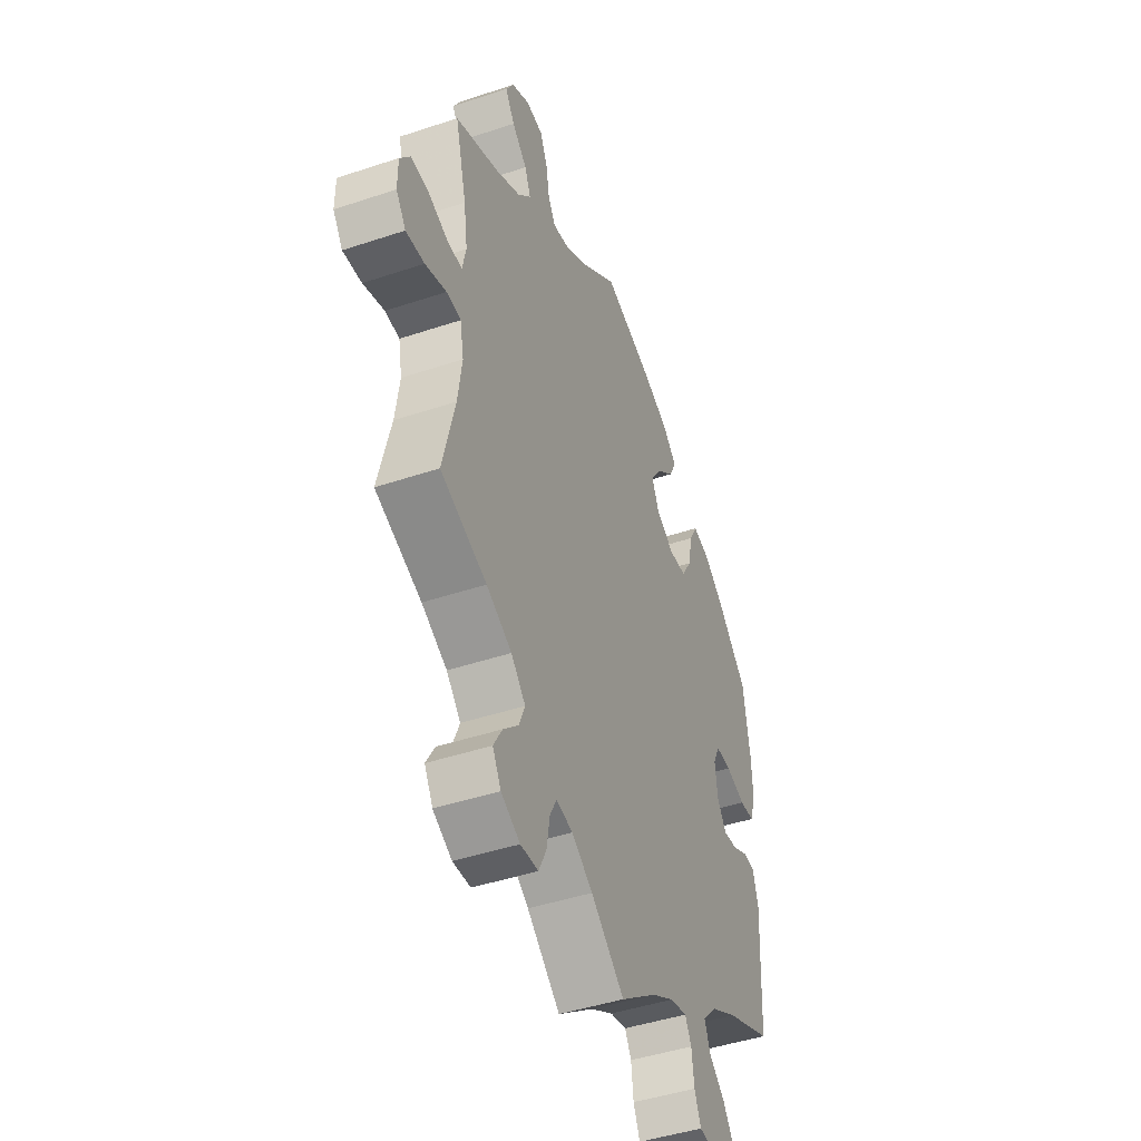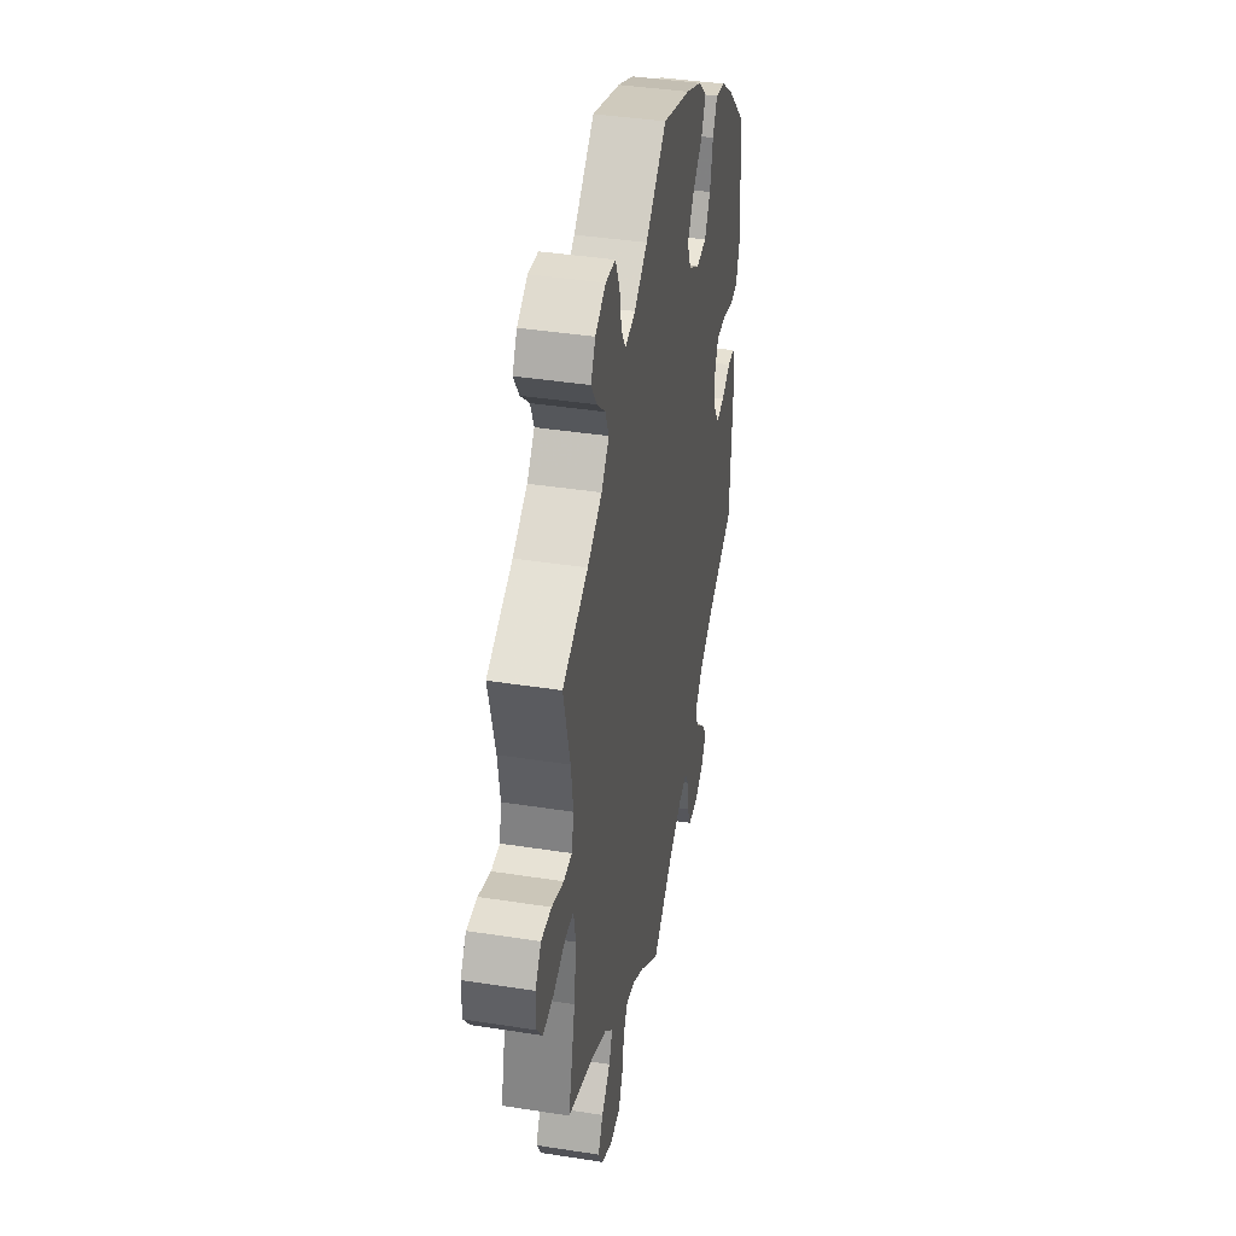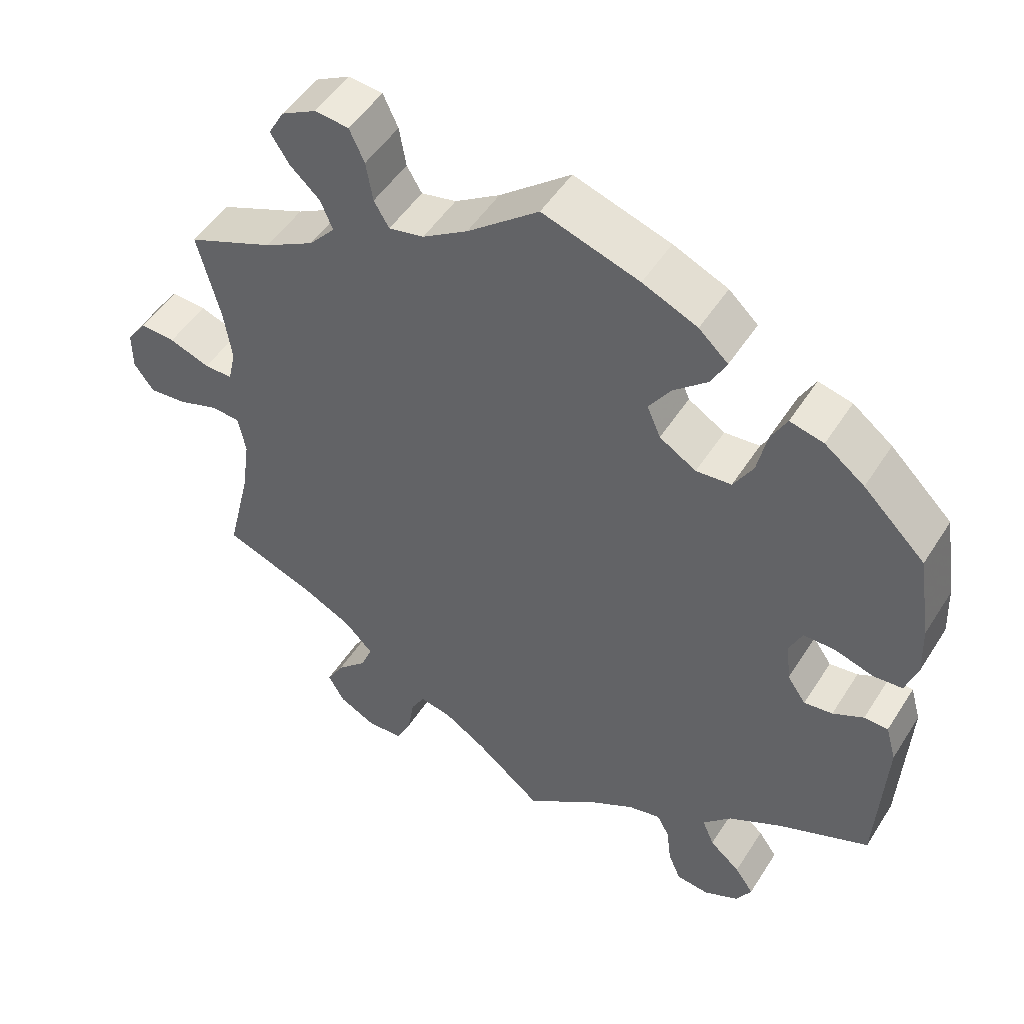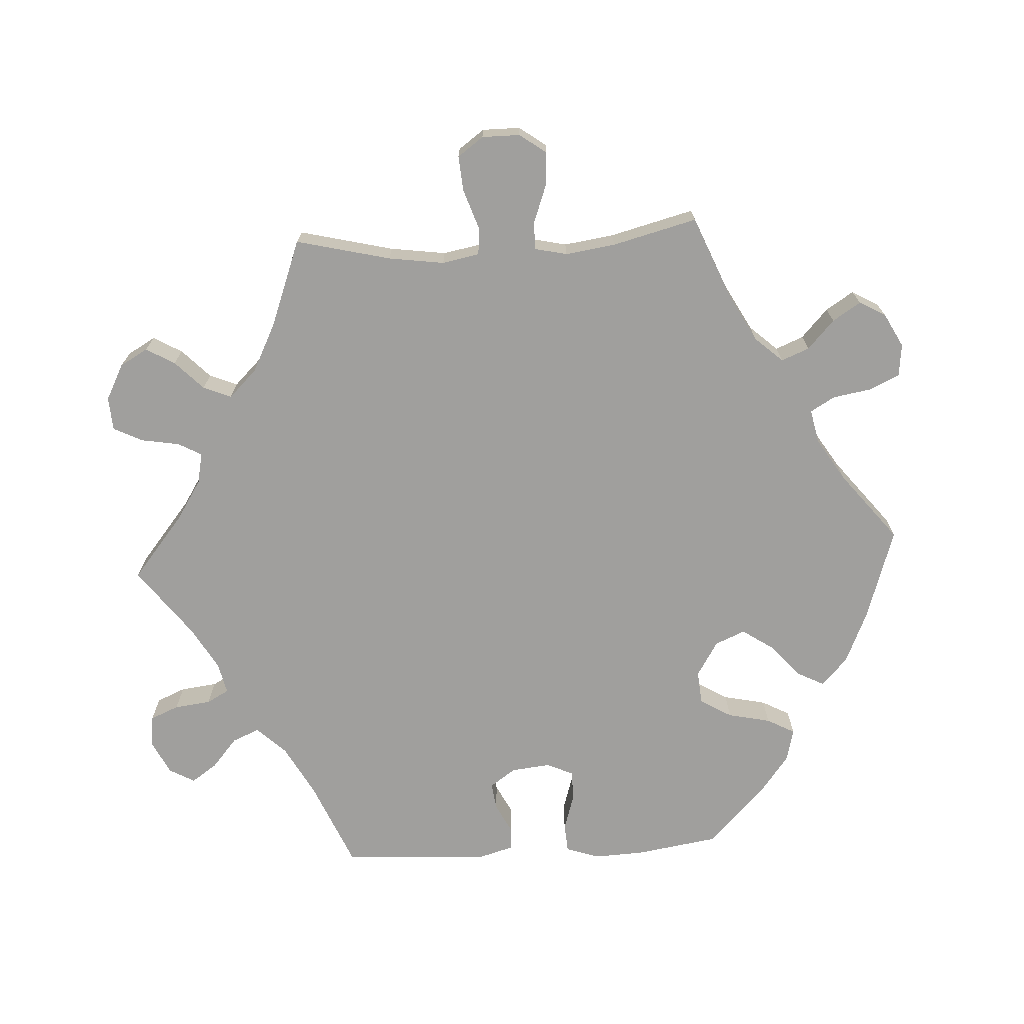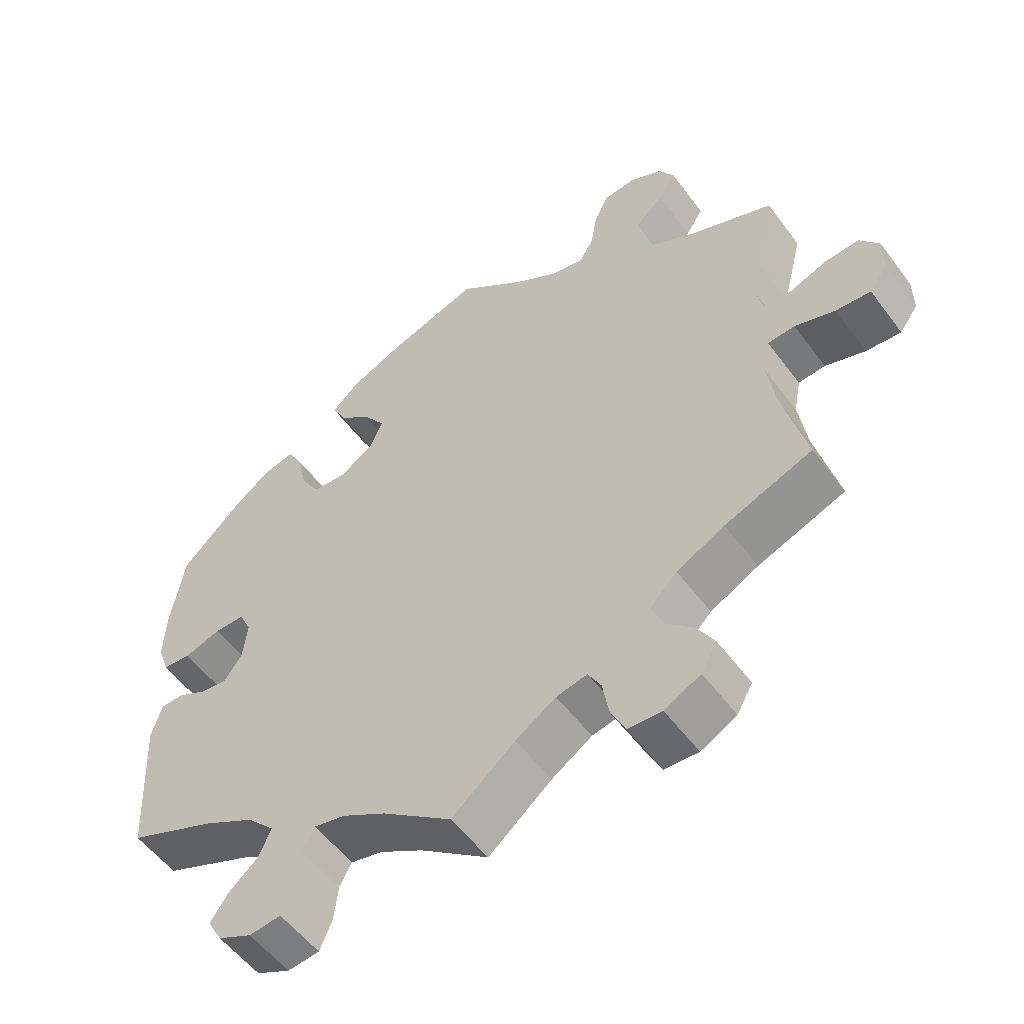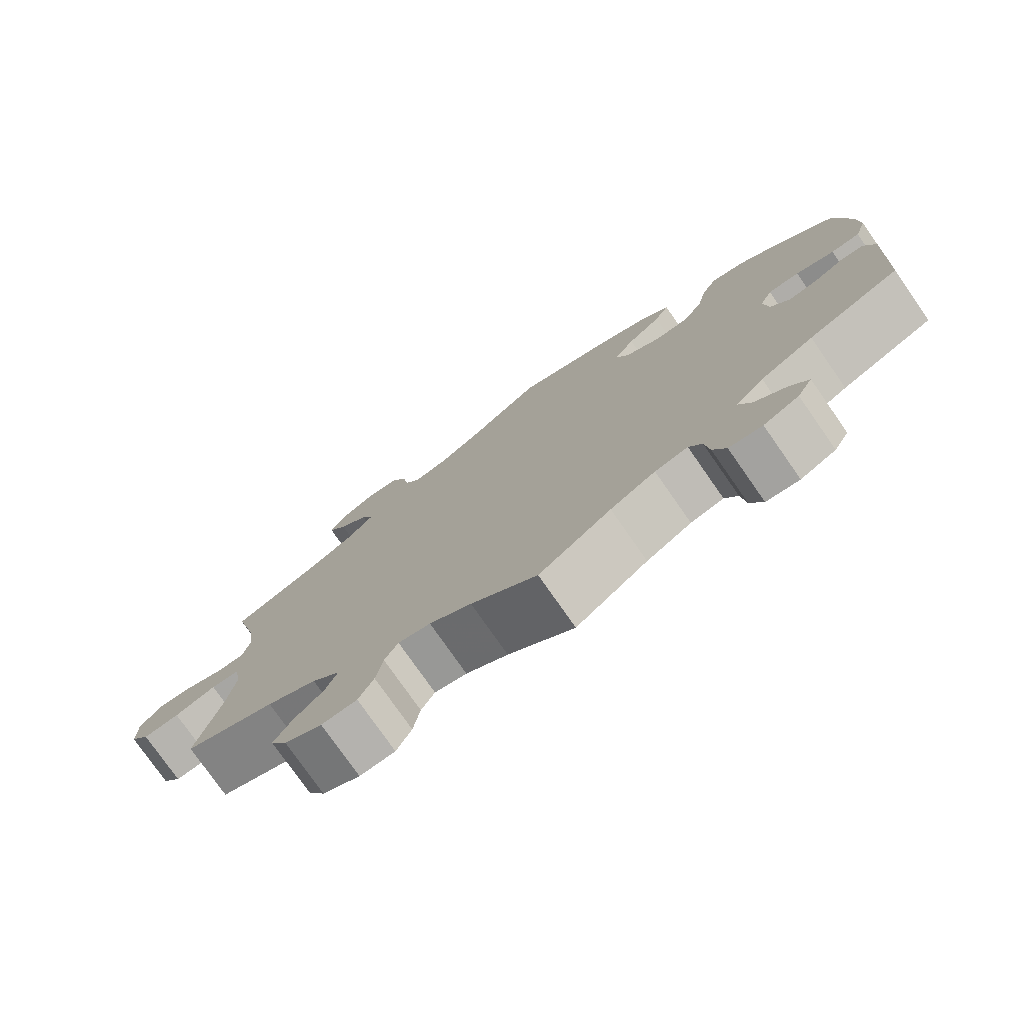
<metadata>
{"format":"obj","ext":"obj","renderer":"f3d","projection":"perspective","resolution":1024,"background":"white","views":[{"elev":-45.2,"azim":-68.9,"up":"+Z"},{"elev":40.3,"azim":-79.1,"up":"+Z"},{"elev":49.8,"azim":31.3,"up":"+Z"},{"elev":-71.3,"azim":-86.8,"up":"+Y"},{"elev":-54.8,"azim":-144.0,"up":"+Z"},{"elev":-77.3,"azim":34.9,"up":"+Z"}]}
</metadata>
<code>
v 0.518 0.07 0.173
v 0.521 0.07 0.104
v 0.505 0.07 0.057
v 0.466 0.07 0.054
v 0.414 0.07 0.07
v 0.372 0.07 0.07
v 0.355 0.07 0.033
v 0.361 0.07 -0.022
v 0.386 0.07 -0.058
v 0.424 0.07 -0.053
v 0.465 0.07 -0.032
v 0.497 0.07 -0.033
v 0.511 0.07 -0.082
v 0.5 0.07 -0.289
v 0.378 0.07 -0.341
v 0.307 0.07 -0.38
v 0.269 0.07 -0.42
v 0.285 0.07 -0.458
v 0.326 0.07 -0.493
v 0.351 0.07 -0.529
v 0.331 0.07 -0.565
v 0.284 0.07 -0.588
v 0.24 0.07 -0.583
v 0.223 0.07 -0.543
v 0.217 0.07 -0.492
v 0.2 0.07 -0.461
v 0.156 0.07 -0.471
v 0.096 0.07 -0.506
v 0 0.07 -0.578
v -0.088 0.07 -0.506
v -0.144 0.07 -0.47
v -0.187 0.07 -0.461
v -0.205 0.07 -0.494
v -0.214 0.07 -0.547
v -0.234 0.07 -0.588
v -0.281 0.07 -0.591
v -0.331 0.07 -0.565
v -0.353 0.07 -0.526
v -0.33 0.07 -0.486
v -0.29 0.07 -0.447
v -0.274 0.07 -0.408
v -0.312 0.07 -0.369
v -0.379 0.07 -0.335
v -0.501 0.07 -0.289
v -0.469 0.07 -0.157
v -0.458 0.07 -0.079
v -0.468 0.07 -0.027
v -0.506 0.07 -0.024
v -0.562 0.07 -0.043
v -0.611 0.07 -0.047
v -0.637 0.07 -0.011
v -0.637 0.07 0.042
v -0.61 0.07 0.079
v -0.563 0.07 0.076
v -0.509 0.07 0.056
v -0.471 0.07 0.056
v -0.461 0.07 0.101
v -0.471 0.07 0.171
v -0.501 0.07 0.289
v -0.385 0.07 0.337
v -0.319 0.07 0.373
v -0.284 0.07 0.412
v -0.3 0.07 0.451
v -0.34 0.07 0.488
v -0.365 0.07 0.527
v -0.344 0.07 0.564
v -0.297 0.07 0.589
v -0.252 0.07 0.584
v -0.232 0.07 0.541
v -0.223 0.07 0.488
v -0.203 0.07 0.454
v -0.156 0.07 0.464
v -0.096 0.07 0.502
v -0.001 0.07 0.578
v 0.128 0.07 0.536
v 0.201 0.07 0.504
v 0.24 0.07 0.468
v 0.22 0.07 0.429
v 0.174 0.07 0.389
v 0.145 0.07 0.346
v 0.163 0.07 0.304
v 0.212 0.07 0.274
v 0.259 0.07 0.278
v 0.285 0.07 0.322
v 0.298 0.07 0.382
v 0.319 0.07 0.421
v 0.364 0.07 0.41
v 0.417 0.07 0.37
v 0.5 0.07 0.289
v 0.518 0 0.173
v 0.521 0 0.104
v 0.505 0 0.057
v 0.466 0 0.054
v 0.414 0 0.07
v 0.372 0 0.07
v 0.355 0 0.033
v 0.361 0 -0.022
v 0.386 0 -0.058
v 0.424 0 -0.053
v 0.465 0 -0.032
v 0.497 0 -0.033
v 0.511 0 -0.082
v 0.5 0 -0.289
v 0.378 0 -0.341
v 0.307 0 -0.38
v 0.269 0 -0.42
v 0.285 0 -0.458
v 0.326 0 -0.493
v 0.351 0 -0.529
v 0.331 0 -0.565
v 0.284 0 -0.588
v 0.24 0 -0.583
v 0.223 0 -0.543
v 0.217 0 -0.492
v 0.2 0 -0.461
v 0.156 0 -0.471
v 0.096 0 -0.506
v 0 0 -0.578
v -0.088 0 -0.506
v -0.144 0 -0.47
v -0.187 0 -0.461
v -0.205 0 -0.494
v -0.214 0 -0.547
v -0.234 0 -0.588
v -0.281 0 -0.591
v -0.331 0 -0.565
v -0.353 0 -0.526
v -0.33 0 -0.486
v -0.29 0 -0.447
v -0.274 0 -0.408
v -0.312 0 -0.369
v -0.379 0 -0.335
v -0.501 0 -0.289
v -0.469 0 -0.157
v -0.458 0 -0.079
v -0.468 0 -0.027
v -0.506 0 -0.024
v -0.562 0 -0.043
v -0.611 0 -0.047
v -0.637 0 -0.011
v -0.637 0 0.042
v -0.61 0 0.079
v -0.563 0 0.076
v -0.509 0 0.056
v -0.471 0 0.056
v -0.461 0 0.101
v -0.471 0 0.171
v -0.501 0 0.289
v -0.385 0 0.337
v -0.319 0 0.373
v -0.284 0 0.412
v -0.3 0 0.451
v -0.34 0 0.488
v -0.365 0 0.527
v -0.344 0 0.564
v -0.297 0 0.589
v -0.252 0 0.584
v -0.232 0 0.541
v -0.223 0 0.488
v -0.203 0 0.454
v -0.156 0 0.464
v -0.096 0 0.502
v -0.001 0 0.578
v 0.128 0 0.536
v 0.201 0 0.504
v 0.24 0 0.468
v 0.22 0 0.429
v 0.174 0 0.389
v 0.145 0 0.346
v 0.163 0 0.304
v 0.212 0 0.274
v 0.259 0 0.278
v 0.285 0 0.322
v 0.298 0 0.382
v 0.319 0 0.421
v 0.364 0 0.41
v 0.417 0 0.37
v 0.5 0 0.289
f 84 85 86 87
f 83 84 87 88
f 76 77 78 79
f 76 79 80
f 73 74 75 76
f 72 73 76 80
f 71 72 80 81
f 67 68 69 70
f 67 70 71
f 66 67 71
f 63 64 65 66
f 62 63 66 71
f 61 62 71 81
f 58 59 60
f 57 58 60 61
f 56 57 61 81
f 52 53 54 55
f 52 55 56
f 51 52 56
f 48 49 50 51
f 47 48 51 56
f 46 47 56 81
f 43 44 45
f 42 43 45 46
f 41 42 46 81
f 37 38 39 40
f 33 34 35 36
f 32 33 36 37
f 28 29 30
f 27 28 30 31
f 26 27 31 32
f 22 23 24 25
f 22 25 26
f 21 22 26
f 18 19 20 21
f 18 21 26
f 17 18 26 32
f 12 13 14 15
f 10 11 12 15
f 9 10 15 16
f 8 9 16 17
f 2 3 4 5
f 2 5 6
f 1 2 6
f 83 88 89 1
f 40 41 81 82
f 32 37 40 82
f 7 8 17 32
f 6 7 32 82
f 1 6 82 83
f 176 175 174 173
f 177 176 173 172
f 168 167 166 165
f 169 168 165
f 165 164 163 162
f 169 165 162 161
f 170 169 161 160
f 159 158 157 156
f 160 159 156
f 160 156 155
f 155 154 153 152
f 160 155 152 151
f 170 160 151 150
f 149 148 147
f 150 149 147 146
f 170 150 146 145
f 144 143 142 141
f 145 144 141
f 145 141 140
f 140 139 138 137
f 145 140 137 136
f 170 145 136 135
f 134 133 132
f 135 134 132 131
f 170 135 131 130
f 129 128 127 126
f 125 124 123 122
f 126 125 122 121
f 119 118 117
f 120 119 117 116
f 121 120 116 115
f 114 113 112 111
f 115 114 111
f 115 111 110
f 110 109 108 107
f 115 110 107
f 121 115 107 106
f 104 103 102 101
f 104 101 100 99
f 105 104 99 98
f 106 105 98 97
f 94 93 92 91
f 95 94 91
f 95 91 90
f 90 178 177 172
f 171 170 130 129
f 171 129 126 121
f 121 106 97 96
f 171 121 96 95
f 172 171 95 90
f 1 90 91 2
f 2 91 92 3
f 3 92 93 4
f 4 93 94 5
f 5 94 95 6
f 6 95 96 7
f 7 96 97 8
f 8 97 98 9
f 9 98 99 10
f 10 99 100 11
f 11 100 101 12
f 12 101 102 13
f 13 102 103 14
f 14 103 104 15
f 15 104 105 16
f 16 105 106 17
f 17 106 107 18
f 18 107 108 19
f 19 108 109 20
f 20 109 110 21
f 21 110 111 22
f 22 111 112 23
f 23 112 113 24
f 24 113 114 25
f 25 114 115 26
f 26 115 116 27
f 27 116 117 28
f 28 117 118 29
f 29 118 119 30
f 30 119 120 31
f 31 120 121 32
f 32 121 122 33
f 33 122 123 34
f 34 123 124 35
f 35 124 125 36
f 36 125 126 37
f 37 126 127 38
f 38 127 128 39
f 39 128 129 40
f 40 129 130 41
f 41 130 131 42
f 42 131 132 43
f 43 132 133 44
f 44 133 134 45
f 45 134 135 46
f 46 135 136 47
f 47 136 137 48
f 48 137 138 49
f 49 138 139 50
f 50 139 140 51
f 51 140 141 52
f 52 141 142 53
f 53 142 143 54
f 54 143 144 55
f 55 144 145 56
f 56 145 146 57
f 57 146 147 58
f 58 147 148 59
f 59 148 149 60
f 60 149 150 61
f 61 150 151 62
f 62 151 152 63
f 63 152 153 64
f 64 153 154 65
f 65 154 155 66
f 66 155 156 67
f 67 156 157 68
f 68 157 158 69
f 69 158 159 70
f 70 159 160 71
f 71 160 161 72
f 72 161 162 73
f 73 162 163 74
f 74 163 164 75
f 75 164 165 76
f 76 165 166 77
f 77 166 167 78
f 78 167 168 79
f 79 168 169 80
f 80 169 170 81
f 81 170 171 82
f 82 171 172 83
f 83 172 173 84
f 84 173 174 85
f 85 174 175 86
f 86 175 176 87
f 87 176 177 88
f 88 177 178 89
f 89 178 90 1

</code>
